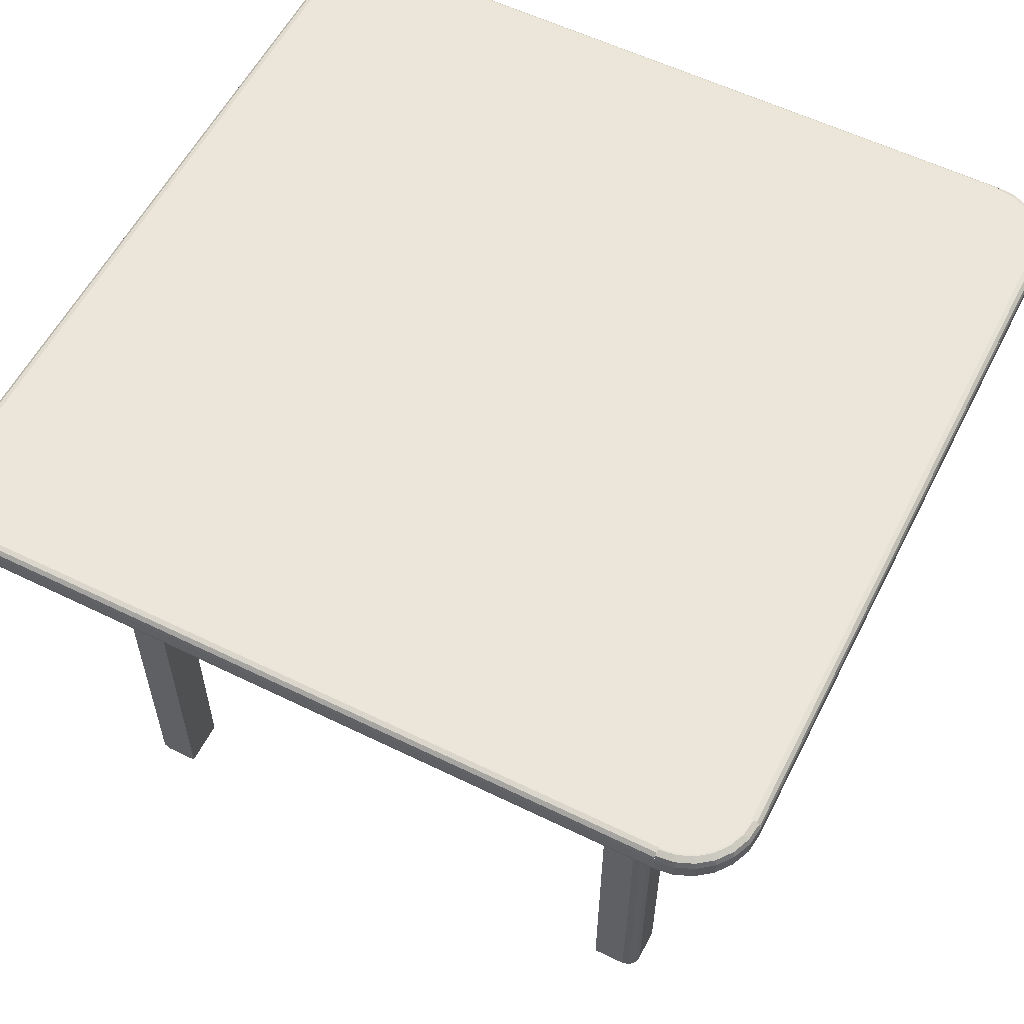
<metadata>
{"format":"obj","ext":"obj","renderer":"f3d","projection":"perspective","resolution":1024,"background":"white","views":[{"elev":57.6,"azim":-153.1,"up":"+Z"}]}
</metadata>
<code>
v 0.9723 0.08368 0.6663
v 0.03028 0.1042 0.6754
v 0.03028 0.8958 0.6754
v 0.8613 0.8536 0.5792
v 0.03556 0.8958 0.6399
v 0.1042 0.9697 0.6754
v 0.9623 0.9342 0.673
v 0.8431 0.1306 0.5844
v 0.025 0.8958 0.6663
v 0.1569 0.7903 0.6399
v 0.1042 0.02641 0.6451
v 0.1358 0.1569 0.5792
v 0.1728 0.1569 0.025
v 0.0483 0.0483 0.6486
v 0.975 0.5 0.6663
v 0.8431 0.7903 0.5792
v 0.8167 0.2097 0.6399
v 0.05436 0.9456 0.6766
v 0.8659 0.1437 0.5844
v 0.8167 0.2097 0.3324
v 0.1358 0.8431 0.5792
v 0.02747 0.1042 0.673
v 0.8659 0.8562 0.6399
v 0.9553 0.06986 0.6399
v 0.1306 0.1569 0.5844
v 0.06458 0.9644 0.6504
v 0.08368 0.9723 0.6504
v 0.9301 0.04475 0.6768
v 0.03887 0.06647 0.6423
v 0.02785 0.08372 0.6486
v 0.06647 0.03887 0.6423
v 0.975 0.8958 0.6663
v 0.08593 0.9639 0.6766
v 0.8694 0.8431 0.5844
v 0.03789 0.9136 0.6768
v 0.03134 0.08465 0.6423
v 0.0277 0.08368 0.6663
v 0.9491 0.05085 0.6423
v 0.04993 0.9501 0.673
v 0.03612 0.9141 0.6766
v 0.8958 0.9644 0.6399
v 0.1569 0.8694 0.5844
v 0.9163 0.9721 0.6486
v 0.025 0.5 0.6663
v 0.7903 0.8431 0.6399
v 0.06466 0.9643 0.6486
v 0.025 0.1042 0.6583
v 0.8958 0.9697 0.6413
v 0.9517 0.9517 0.6486
v 0.9354 0.9644 0.6504
v 0.5 0.8694 0.6122
v 0.2097 0.2097 0.025
v 0.1591 0.1649 0.025
v 0.03789 0.08641 0.6768
v 0.7903 0.1569 0.6399
v 0.7903 0.2097 0.6399
v 0.2097 0.1833 0.3324
v 0.06582 0.03775 0.673
v 0.02747 0.8958 0.673
v 0.1649 0.1591 0.5792
v 0.9568 0.9311 0.6766
v 0.06458 0.9644 0.6663
v 0.8409 0.8351 0.5792
v 0.9136 0.03789 0.6399
v 0.03556 0.1042 0.6399
v 0.8272 0.8431 0.025
v 0.7903 0.8431 0.025
v 0.1306 0.5 0.6399
v 0.1042 0.03372 0.6766
v 0.1042 0.975 0.6583
v 0.03372 0.8958 0.6766
v 0.8431 0.7903 0.6095
v 0.1591 0.8351 0.025
v 0.8958 0.9748 0.6486
v 0.08372 0.02785 0.6486
v 0.05436 0.05436 0.6766
v 0.7903 0.1833 0.3324
v 0.1306 0.1569 0.6122
v 0.2097 0.8431 0.5792
v 0.9311 0.9568 0.6766
v 0.8431 0.8087 0.3021
v 0.5 0.975 0.6663
v 0.2097 0.8431 0.6399
v 0.8958 0.02641 0.6451
v 0.02641 0.8958 0.6715
v 0.8351 0.8409 0.025
v 0.9354 0.9644 0.6663
v 0.9736 0.1042 0.6451
v 0.1042 0.9736 0.6715
v 0.06458 0.03561 0.6504
v 0.9721 0.9163 0.6486
v 0.1387 0.8536 0.5792
v 0.5 0.025 0.6504
v 0.1042 0.9748 0.6486
v 0.2097 0.1569 0.6399
v 0.0483 0.9517 0.6486
v 0.06895 0.04316 0.6766
v 0.1306 0.1569 0.6399
v 0.1569 0.8694 0.6399
v 0.8536 0.8613 0.5792
v 0.8958 0.025 0.6583
v 0.9335 0.03887 0.6423
v 0.08641 0.9621 0.6768
v 0.9644 0.8958 0.6768
v 0.1306 0.8431 0.6122
v 0.04316 0.06895 0.6766
v 0.9354 0.03561 0.6504
v 0.1341 0.8562 0.5844
v 0.1569 0.1306 0.5844
v 0.02877 0.1042 0.6423
v 0.9611 0.06647 0.6423
v 0.9342 0.03775 0.673
v 0.8431 0.7903 0.025
v 0.9621 0.9136 0.6399
v 0.7903 0.2097 0.3324
v 0.06458 0.03561 0.6663
v 0.5 0.8694 0.5844
v 0.8409 0.1649 0.5792
v 0.8351 0.1591 0.025
v 0.1042 0.03028 0.6754
v 0.8431 0.2097 0.6399
v 0.1569 0.1358 0.5792
v 0.975 0.8958 0.6583
v 0.1341 0.8562 0.6399
v 0.8562 0.1341 0.6399
v 0.02877 0.8958 0.6423
v 0.975 0.5 0.6504
v 0.1042 0.03556 0.6768
v 0.8431 0.7903 0.3021
v 0.9353 0.9643 0.6486
v 0.1569 0.7903 0.5792
v 0.03775 0.9342 0.673
v 0.9723 0.9163 0.6504
v 0.9748 0.8958 0.6486
v 0.9621 0.08641 0.6399
v 0.025 0.1042 0.6504
v 0.02785 0.9163 0.6486
v 0.9663 0.1042 0.6766
v 0.8562 0.1341 0.5844
v 0.9163 0.0277 0.6663
v 0.9354 0.03561 0.6663
v 0.06986 0.9553 0.6399
v 0.8958 0.9663 0.6766
v 0.04475 0.9301 0.6768
v 0.03008 0.9157 0.673
v 0.9725 0.1042 0.673
v 0.8431 0.8642 0.5792
v 0.8958 0.9736 0.6715
v 0.025 0.5 0.6504
v 0.975 0.1042 0.6504
v 0.1306 0.8431 0.5844
v 0.8958 0.03028 0.6413
v 0.7903 0.1569 0.3324
v 0.9644 0.1042 0.6768
v 0.8431 0.2097 0.3324
v 0.9697 0.1042 0.6413
v 0.9697 0.8958 0.6413
v 0.1306 0.5 0.5844
v 0.0277 0.9163 0.6504
v 0.1464 0.8613 0.5792
v 0.04819 0.04819 0.6663
v 0.03887 0.9335 0.6423
v 0.8431 0.8272 0.3021
v 0.1042 0.02641 0.6715
v 0.1569 0.7903 0.025
v 0.1306 0.8431 0.6399
v 0.8958 0.03556 0.6768
v 0.03561 0.06458 0.6504
v 0.9553 0.06986 0.6768
v 0.9723 0.08368 0.6504
v 0.9699 0.9157 0.673
v 0.8431 0.8694 0.6122
v 0.1042 0.9644 0.6768
v 0.06647 0.9611 0.6423
v 0.08432 0.9699 0.673
v 0.1591 0.8351 0.5792
v 0.9643 0.06466 0.6486
v 0.08641 0.03789 0.6768
v 0.9501 0.04993 0.673
v 0.9491 0.9491 0.6423
v 0.8958 0.025 0.6663
v 0.9725 0.8958 0.673
v 0.03556 0.8958 0.6768
v 0.5 0.975 0.6504
v 0.9157 0.03008 0.673
v 0.1569 0.1306 0.6399
v 0.8431 0.2097 0.5792
v 0.03008 0.08432 0.673
v 0.1437 0.1341 0.5844
v 0.9443 0.9443 0.6768
v 0.1042 0.025 0.6663
v 0.2097 0.2097 0.6399
v 0.8659 0.1437 0.6399
v 0.9639 0.08593 0.6766
v 0.8958 0.975 0.6663
v 0.03561 0.06458 0.6663
v 0.1437 0.8659 0.6399
v 0.9136 0.9621 0.6768
v 0.0277 0.08368 0.6504
v 0.04475 0.06986 0.6399
v 0.8431 0.8694 0.6399
v 0.9663 0.8958 0.6766
v 0.03028 0.8958 0.6413
v 0.9141 0.03612 0.6766
v 0.03028 0.1042 0.6413
v 0.9644 0.06458 0.6504
v 0.1042 0.9697 0.6413
v 0.9568 0.06895 0.6766
v 0.5 0.8694 0.6399
v 0.9699 0.08432 0.673
v 0.1042 0.02747 0.673
v 0.1042 0.975 0.6663
v 0.04819 0.04819 0.6504
v 0.9687 0.9153 0.6423
v 0.8958 0.9644 0.6768
v 0.9163 0.9723 0.6663
v 0.9443 0.9443 0.6399
v 0.9301 0.9553 0.6399
v 0.9736 0.8958 0.6451
v 0.1341 0.1437 0.5844
v 0.08368 0.0277 0.6663
v 0.8694 0.1569 0.6399
v 0.9748 0.1042 0.6486
v 0.8536 0.1387 0.5792
v 0.7903 0.2097 0.025
v 0.025 0.8958 0.6504
v 0.2097 0.1569 0.3324
v 0.9712 0.1042 0.6423
v 0.03574 0.9353 0.6486
v 0.1649 0.1591 0.025
v 0.9736 0.1042 0.6715
v 0.8958 0.02641 0.6715
v 0.025 0.5 0.6583
v 0.02641 0.1042 0.6451
v 0.9623 0.06582 0.673
v 0.1591 0.1649 0.5792
v 0.7903 0.7903 0.6399
v 0.8351 0.8409 0.5792
v 0.03556 0.1042 0.6768
v 0.06986 0.04475 0.6399
v 0.9163 0.02785 0.6486
v 0.975 0.8958 0.6504
v 0.9644 0.06458 0.6663
v 0.9712 0.8958 0.6423
v 0.8642 0.1569 0.5792
v 0.1569 0.1728 0.025
v 0.04993 0.04993 0.673
v 0.7903 0.1569 0.5792
v 0.1833 0.2097 0.3324
v 0.9518 0.04819 0.6663
v 0.9335 0.9611 0.6423
v 0.9153 0.9687 0.6423
v 0.9611 0.9335 0.6423
v 0.8642 0.8431 0.5792
v 0.05085 0.05085 0.6423
v 0.7903 0.1569 0.025
v 0.9639 0.9141 0.6766
v 0.06582 0.9623 0.673
v 0.9553 0.9301 0.6399
v 0.03789 0.9136 0.6399
v 0.9141 0.9639 0.6766
v 0.08465 0.9687 0.6423
v 0.8958 0.02747 0.673
v 0.8409 0.8351 0.025
v 0.9443 0.05565 0.6768
v 0.1833 0.2097 0.6399
v 0.1728 0.8431 0.5792
v 0.2097 0.2097 0.3324
v 0.8431 0.1358 0.5792
v 0.1833 0.2097 0.025
v 0.1569 0.8272 0.5792
v 0.9311 0.04316 0.6766
v 0.025 0.8958 0.6583
v 0.8431 0.5 0.6399
v 0.8431 0.1728 0.025
v 0.03789 0.08641 0.6399
v 0.8431 0.8087 0.5792
v 0.1569 0.8694 0.6122
v 0.8431 0.8272 0.025
v 0.8431 0.8272 0.5792
v 0.8272 0.8431 0.5792
v 0.9136 0.03789 0.6768
v 0.8431 0.7903 0.6399
v 0.02516 0.8958 0.6486
v 0.06466 0.03574 0.6486
v 0.8958 0.975 0.6583
v 0.9443 0.05565 0.6399
v 0.2097 0.1833 0.025
v 0.8431 0.5 0.6095
v 0.8958 0.9697 0.6754
v 0.06986 0.9553 0.6768
v 0.1464 0.1387 0.5792
v 0.7903 0.1833 0.6399
v 0.8272 0.1569 0.025
v 0.1569 0.2097 0.6399
v 0.9518 0.04819 0.6504
v 0.5 0.025 0.6583
v 0.8694 0.8431 0.6399
v 0.8431 0.1306 0.6399
v 0.08368 0.9723 0.6663
v 0.1341 0.1437 0.6399
v 0.1569 0.2097 0.5792
v 0.9687 0.08465 0.6423
v 0.8613 0.1464 0.5792
v 0.2097 0.1833 0.6399
v 0.9163 0.0277 0.6504
v 0.04819 0.9518 0.6663
v 0.5 0.975 0.6583
v 0.9342 0.9623 0.673
v 0.08372 0.9721 0.6486
v 0.8958 0.03372 0.6766
v 0.1042 0.03028 0.6413
v 0.9301 0.04475 0.6399
v 0.1569 0.2097 0.025
v 0.05565 0.9443 0.6768
v 0.1042 0.025 0.6583
v 0.08641 0.9621 0.6399
v 0.9621 0.9136 0.6768
v 0.2097 0.7903 0.025
v 0.1042 0.9663 0.6766
v 0.8562 0.8659 0.6399
v 0.975 0.1042 0.6583
v 0.06895 0.9568 0.6766
v 0.1728 0.1569 0.5792
v 0.1569 0.1728 0.5792
v 0.2097 0.8431 0.025
v 0.8694 0.1569 0.5844
v 0.05565 0.9443 0.6399
v 0.7903 0.7903 0.025
v 0.1649 0.8409 0.5792
v 0.8431 0.1728 0.5792
v 0.8659 0.8562 0.5844
v 0.9621 0.08641 0.6768
v 0.04475 0.06986 0.6768
v 0.03775 0.06582 0.673
v 0.8272 0.1569 0.5792
v 0.7903 0.1833 0.025
v 0.1649 0.8409 0.025
v 0.04819 0.9518 0.6504
v 0.7903 0.8431 0.5792
v 0.9456 0.9456 0.6766
v 0.9353 0.03574 0.6486
v 0.03561 0.9354 0.6504
v 0.2097 0.1569 0.025
v 0.025 0.1042 0.6663
v 0.9301 0.9553 0.6768
v 0.9644 0.8958 0.6399
v 0.9736 0.8958 0.6715
v 0.02516 0.1042 0.6486
v 0.8431 0.5 0.5792
v 0.8431 0.8087 0.025
v 0.02641 0.8958 0.6451
v 0.1042 0.9736 0.6451
v 0.975 0.5 0.6583
v 0.8562 0.8659 0.5844
v 0.1387 0.1464 0.5792
v 0.975 0.1042 0.6663
v 0.2097 0.7903 0.6399
v 0.9157 0.9699 0.673
v 0.1042 0.9725 0.673
v 0.02641 0.1042 0.6715
v 0.9163 0.9723 0.6504
v 0.03134 0.9153 0.6423
v 0.1042 0.9712 0.6423
v 0.8351 0.1591 0.5792
v 0.06986 0.04475 0.6768
v 0.1728 0.8431 0.025
v 0.1306 0.5 0.6122
v 0.8431 0.8694 0.5844
v 0.05565 0.05565 0.6768
v 0.08368 0.0277 0.6504
v 0.1042 0.03556 0.6399
v 0.9518 0.9518 0.6663
v 0.8958 0.025 0.6504
v 0.1042 0.02877 0.6423
v 0.05085 0.9491 0.6423
v 0.8958 0.9712 0.6423
v 0.8958 0.03028 0.6754
v 0.03561 0.9354 0.6663
v 0.04316 0.9311 0.6766
v 0.9697 0.8958 0.6754
v 0.2097 0.1569 0.5792
v 0.9697 0.1042 0.6754
v 0.8409 0.1649 0.025
v 0.9553 0.9301 0.6768
v 0.9723 0.9163 0.6663
v 0.08641 0.03789 0.6399
v 0.8958 0.02877 0.6423
v 0.1569 0.2097 0.3324
v 0.9644 0.9354 0.6504
v 0.1042 0.025 0.6504
v 0.1569 0.8272 0.025
v 0.8431 0.2097 0.6095
v 0.8958 0.975 0.6504
v 0.05565 0.05565 0.6399
v 0.9456 0.05436 0.6766
v 0.9643 0.9353 0.6486
v 0.8958 0.02516 0.6486
v 0.9501 0.9501 0.673
v 0.9721 0.08372 0.6486
v 0.9517 0.0483 0.6486
v 0.08432 0.03008 0.673
v 0.8167 0.2097 0.025
v 0.08593 0.03612 0.6766
v 0.5 0.025 0.6663
v 0.9644 0.1042 0.6399
v 0.03612 0.08593 0.6766
v 0.1042 0.975 0.6504
v 0.1437 0.1341 0.6399
v 0.9136 0.9621 0.6399
v 0.8431 0.2097 0.025
v 0.8958 0.9725 0.673
v 0.9153 0.03134 0.6423
v 0.1437 0.8659 0.5844
v 0.1042 0.02516 0.6486
v 0.8958 0.03556 0.6399
v 0.0277 0.9163 0.6663
v 0.04475 0.9301 0.6399
v 0.03574 0.06466 0.6486
v 0.9644 0.9354 0.6663
v 0.1042 0.9644 0.6399
v 0.8958 0.9736 0.6451
v 0.1569 0.8642 0.5792
v 0.08465 0.03134 0.6423
v 0.03372 0.1042 0.6766
v 0.9518 0.9518 0.6504
f 56 55 95
f 192 295 10
f 358 83 45
f 237 283 121
f 95 192 56
f 56 192 10
f 56 10 121
f 121 10 358
f 121 358 237
f 237 358 45
f 283 72 274
f 274 72 289
f 274 289 121
f 121 289 393
f 72 16 289
f 289 16 350
f 289 350 393
f 393 350 187
f 248 382 55
f 55 382 95
f 10 295 131
f 131 295 302
f 340 45 79
f 79 45 83
f 201 260 418
f 240 395 387
f 387 395 200
f 387 200 372
f 372 200 276
f 372 276 301
f 301 276 65
f 287 186 24
f 24 186 299
f 24 299 135
f 135 299 125
f 135 125 406
f 23 41 298
f 298 41 410
f 298 410 222
f 222 410 218
f 301 409 372
f 372 409 186
f 372 186 416
f 416 186 287
f 416 287 64
f 64 287 313
f 125 193 406
f 406 193 222
f 406 222 347
f 347 222 218
f 347 218 114
f 114 218 217
f 114 217 259
f 260 201 5
f 5 201 99
f 5 99 197
f 197 124 5
f 5 124 166
f 5 166 65
f 65 166 98
f 65 98 301
f 23 321 41
f 41 321 201
f 41 201 421
f 421 201 418
f 421 418 317
f 317 418 328
f 317 328 142
f 273 226 233
f 233 226 149
f 233 149 47
f 47 149 136
f 9 273 44
f 44 273 233
f 44 233 345
f 345 233 47
f 391 191 371
f 371 191 221
f 371 221 90
f 90 221 116
f 90 116 213
f 213 116 161
f 213 161 168
f 168 161 196
f 168 196 199
f 199 196 37
f 199 37 136
f 136 37 345
f 181 405 101
f 101 405 297
f 101 297 374
f 374 297 93
f 405 191 297
f 297 191 316
f 297 316 93
f 93 316 391
f 150 357 170
f 170 357 1
f 170 1 206
f 206 1 243
f 206 243 296
f 296 243 250
f 296 250 107
f 107 250 141
f 107 141 306
f 306 141 140
f 306 140 374
f 374 140 181
f 242 123 127
f 127 123 354
f 127 354 150
f 150 354 322
f 123 32 354
f 354 32 15
f 354 15 322
f 322 15 357
f 394 195 362
f 362 195 216
f 362 216 50
f 50 216 87
f 50 87 426
f 426 87 373
f 426 373 390
f 390 373 420
f 390 420 133
f 133 420 386
f 133 386 242
f 242 386 32
f 195 286 82
f 82 286 308
f 82 308 212
f 212 308 70
f 286 394 308
f 308 394 184
f 308 184 70
f 70 184 408
f 83 358 79
f 79 358 319
f 79 319 326
f 165 319 131
f 131 319 358
f 131 358 10
f 115 225 77
f 77 225 337
f 77 337 153
f 153 337 256
f 56 115 293
f 293 115 77
f 293 77 55
f 55 77 153
f 336 248 294
f 294 248 256
f 191 181 164
f 164 181 232
f 164 232 120
f 120 232 378
f 120 378 128
f 128 378 167
f 239 425 54
f 54 425 407
f 54 407 334
f 334 407 106
f 334 106 370
f 370 106 76
f 370 76 366
f 366 76 97
f 366 97 178
f 178 97 404
f 178 404 128
f 128 404 69
f 425 22 407
f 407 22 188
f 407 188 106
f 106 188 335
f 106 335 76
f 76 335 247
f 76 247 97
f 97 247 58
f 97 58 404
f 404 58 402
f 404 402 69
f 69 402 211
f 22 345 188
f 188 345 37
f 188 37 335
f 335 37 196
f 335 196 247
f 247 196 161
f 247 161 58
f 58 161 116
f 58 116 402
f 402 116 221
f 402 221 211
f 211 221 191
f 136 349 199
f 199 349 30
f 199 30 168
f 168 30 419
f 168 419 213
f 213 419 14
f 213 14 90
f 90 14 285
f 90 285 371
f 371 285 75
f 371 75 391
f 391 75 415
f 349 110 30
f 30 110 36
f 30 36 419
f 419 36 29
f 419 29 14
f 14 29 255
f 14 255 285
f 285 255 31
f 285 31 75
f 75 31 424
f 75 424 415
f 415 424 375
f 110 65 36
f 36 65 276
f 36 276 29
f 29 276 200
f 29 200 255
f 255 200 395
f 255 395 31
f 31 395 240
f 31 240 424
f 424 240 387
f 424 387 375
f 375 387 372
f 109 122 8
f 8 122 269
f 325 246 236
f 236 246 53
f 236 53 60
f 60 53 230
f 60 230 324
f 324 230 13
f 104 318 154
f 154 318 385
f 154 385 333
f 333 385 190
f 333 190 169
f 169 190 346
f 169 346 265
f 265 346 198
f 265 198 28
f 28 198 215
f 28 215 282
f 282 215 173
f 282 173 167
f 167 173 103
f 167 103 128
f 128 103 291
f 128 291 178
f 178 291 315
f 178 315 366
f 366 315 144
f 366 144 370
f 370 144 35
f 370 35 334
f 334 35 183
f 334 183 54
f 54 183 239
f 8 299 109
f 109 299 186
f 52 268 288
f 288 268 57
f 288 57 344
f 344 57 227
f 268 192 57
f 57 192 305
f 57 305 227
f 227 305 95
f 195 212 148
f 148 212 89
f 148 89 290
f 290 89 6
f 290 6 215
f 215 6 173
f 336 294 365
f 365 294 119
f 365 119 118
f 118 119 384
f 118 384 331
f 331 384 275
f 369 201 355
f 355 201 321
f 355 321 332
f 332 321 23
f 332 23 34
f 34 23 298
f 236 122 325
f 325 122 292
f 325 292 302
f 302 292 356
f 302 356 131
f 131 356 12
f 131 12 271
f 271 12 21
f 271 21 176
f 176 21 330
f 63 238 147
f 147 238 281
f 147 281 423
f 423 281 160
f 330 21 267
f 267 21 92
f 267 92 79
f 160 281 92
f 92 281 340
f 92 340 79
f 236 60 122
f 122 60 324
f 122 324 269
f 269 324 224
f 365 245 336
f 336 245 304
f 336 304 248
f 224 324 304
f 304 324 382
f 304 382 248
f 365 118 245
f 245 118 331
f 245 331 254
f 254 331 4
f 63 147 280
f 280 147 100
f 280 100 16
f 4 331 100
f 100 331 187
f 100 187 16
f 283 237 16
f 16 237 329
f 16 329 113
f 357 32 231
f 231 32 348
f 231 348 383
f 383 348 381
f 383 381 154
f 154 381 104
f 74 394 362
f 133 242 134
f 377 74 252
f 252 74 43
f 252 43 251
f 251 43 130
f 251 130 180
f 91 214 397
f 397 214 253
f 397 253 49
f 259 217 180
f 180 217 218
f 180 218 251
f 251 218 410
f 251 410 252
f 252 410 41
f 252 41 377
f 347 114 214
f 214 114 259
f 214 259 253
f 253 259 180
f 253 180 49
f 49 180 130
f 74 362 43
f 43 362 50
f 43 50 130
f 130 50 426
f 130 426 49
f 49 426 390
f 49 390 397
f 397 390 133
f 397 133 91
f 91 133 134
f 91 134 214
f 214 134 244
f 214 244 347
f 34 254 332
f 332 254 4
f 332 4 355
f 355 4 100
f 355 100 369
f 369 100 147
f 423 42 147
f 147 42 369
f 280 279 63
f 63 279 264
f 63 264 238
f 238 264 86
f 238 86 281
f 281 86 66
f 327 222 19
f 19 222 193
f 19 193 139
f 139 193 125
f 139 125 8
f 8 125 299
f 201 172 209
f 209 172 51
f 209 51 99
f 99 51 278
f 172 369 51
f 51 369 117
f 51 117 278
f 278 117 42
f 151 166 108
f 108 166 124
f 108 124 414
f 414 124 197
f 414 197 42
f 42 197 99
f 230 53 13
f 13 53 246
f 13 246 344
f 344 246 314
f 344 314 52
f 392 165 271
f 271 165 131
f 167 311 282
f 282 311 204
f 282 204 28
f 28 204 272
f 28 272 265
f 265 272 396
f 265 396 169
f 169 396 208
f 169 208 333
f 333 208 194
f 333 194 154
f 154 194 138
f 311 263 204
f 204 263 185
f 204 185 272
f 272 185 112
f 272 112 396
f 396 112 179
f 396 179 208
f 208 179 235
f 208 235 194
f 194 235 210
f 194 210 138
f 138 210 146
f 263 181 185
f 185 181 140
f 185 140 112
f 112 140 141
f 112 141 179
f 179 141 250
f 179 250 235
f 235 250 243
f 235 243 210
f 210 243 1
f 210 1 146
f 146 1 357
f 9 345 85
f 85 345 361
f 85 361 3
f 3 361 2
f 3 2 183
f 183 2 239
f 173 320 103
f 103 320 33
f 103 33 291
f 291 33 323
f 291 323 315
f 315 323 18
f 315 18 144
f 144 18 380
f 144 380 35
f 35 380 40
f 35 40 183
f 183 40 71
f 320 360 33
f 33 360 175
f 33 175 323
f 323 175 258
f 323 258 18
f 18 258 39
f 18 39 380
f 380 39 132
f 380 132 40
f 40 132 145
f 40 145 71
f 71 145 59
f 360 212 175
f 175 212 300
f 175 300 258
f 258 300 62
f 258 62 39
f 39 62 307
f 39 307 132
f 132 307 379
f 132 379 145
f 145 379 417
f 145 417 59
f 59 417 9
f 408 394 353
f 353 394 422
f 353 422 207
f 207 422 48
f 207 48 421
f 421 48 41
f 136 226 234
f 234 226 352
f 234 352 205
f 205 352 203
f 205 203 65
f 65 203 5
f 8 269 139
f 139 269 224
f 139 224 19
f 19 224 304
f 19 304 327
f 327 304 245
f 25 12 220
f 220 12 356
f 220 356 189
f 189 356 292
f 189 292 109
f 109 292 122
f 12 25 21
f 21 25 151
f 105 151 368
f 368 151 158
f 368 158 78
f 78 158 25
f 166 105 68
f 68 105 368
f 68 368 98
f 98 368 78
f 73 338 392
f 392 338 367
f 392 367 165
f 165 367 326
f 165 326 319
f 242 150 219
f 219 150 88
f 219 88 157
f 157 88 156
f 157 156 347
f 347 156 406
f 254 34 245
f 245 34 327
f 67 329 340
f 340 329 237
f 340 237 45
f 279 163 351
f 351 163 81
f 351 81 113
f 113 81 129
f 163 280 81
f 81 280 277
f 81 277 129
f 129 277 16
f 325 302 246
f 246 302 314
f 192 268 266
f 266 268 249
f 266 249 295
f 295 249 389
f 268 52 249
f 249 52 270
f 249 270 389
f 389 270 314
f 275 411 331
f 331 411 187
f 374 398 306
f 306 398 241
f 306 241 107
f 107 241 342
f 107 342 296
f 296 342 401
f 296 401 206
f 206 401 177
f 206 177 170
f 170 177 400
f 170 400 150
f 150 400 223
f 398 388 241
f 241 388 413
f 241 413 342
f 342 413 102
f 342 102 401
f 401 102 38
f 401 38 177
f 177 38 111
f 177 111 400
f 400 111 303
f 400 303 223
f 223 303 228
f 388 416 413
f 413 416 64
f 413 64 102
f 102 64 313
f 102 313 38
f 38 313 287
f 38 287 111
f 111 287 24
f 111 24 303
f 303 24 135
f 303 135 228
f 228 135 406
f 374 391 84
f 84 391 11
f 84 11 152
f 152 11 312
f 152 312 416
f 416 312 372
f 408 94 27
f 27 94 310
f 27 310 26
f 26 310 46
f 26 46 339
f 339 46 96
f 339 96 343
f 343 96 229
f 343 229 159
f 159 229 137
f 159 137 226
f 226 137 284
f 94 364 310
f 310 364 262
f 310 262 46
f 46 262 174
f 46 174 96
f 96 174 376
f 96 376 229
f 229 376 162
f 229 162 137
f 137 162 363
f 137 363 284
f 284 363 126
f 364 421 262
f 262 421 317
f 262 317 174
f 174 317 142
f 174 142 376
f 376 142 328
f 376 328 162
f 162 328 418
f 162 418 363
f 363 418 260
f 363 260 126
f 126 260 5
f 267 367 330
f 330 367 338
f 330 338 176
f 176 338 73
f 176 73 271
f 271 73 392
f 226 9 159
f 159 9 417
f 159 417 343
f 343 417 379
f 343 379 339
f 339 379 307
f 339 307 26
f 26 307 62
f 26 62 27
f 27 62 300
f 27 300 408
f 408 300 212
f 109 186 189
f 189 186 409
f 189 409 220
f 220 409 301
f 220 301 25
f 25 301 98
f 34 298 327
f 327 298 222
f 155 411 20
f 20 411 403
f 20 403 115
f 115 403 225
f 121 155 17
f 17 155 20
f 17 20 56
f 56 20 115
f 66 67 281
f 281 67 340
f 86 264 66
f 66 264 279
f 66 279 67
f 67 279 113
f 67 113 329
f 13 344 324
f 324 344 382
f 267 79 367
f 367 79 326
f 384 119 275
f 275 119 294
f 275 294 411
f 411 294 256
f 411 256 225
f 261 143 215
f 198 346 80
f 80 346 190
f 80 190 341
f 341 190 385
f 341 385 61
f 61 385 318
f 61 318 257
f 257 318 104
f 257 104 202
f 309 359 261
f 261 359 412
f 261 412 143
f 202 182 257
f 257 182 171
f 257 171 61
f 61 171 7
f 61 7 341
f 341 7 399
f 341 399 80
f 195 412 216
f 216 412 359
f 216 359 87
f 87 359 309
f 87 309 373
f 215 198 261
f 261 198 80
f 261 80 309
f 309 80 399
f 309 399 373
f 373 399 7
f 373 7 420
f 420 7 171
f 420 171 386
f 386 171 182
f 386 182 32
f 42 423 414
f 414 423 160
f 414 160 108
f 108 160 92
f 108 92 151
f 151 92 21

</code>
